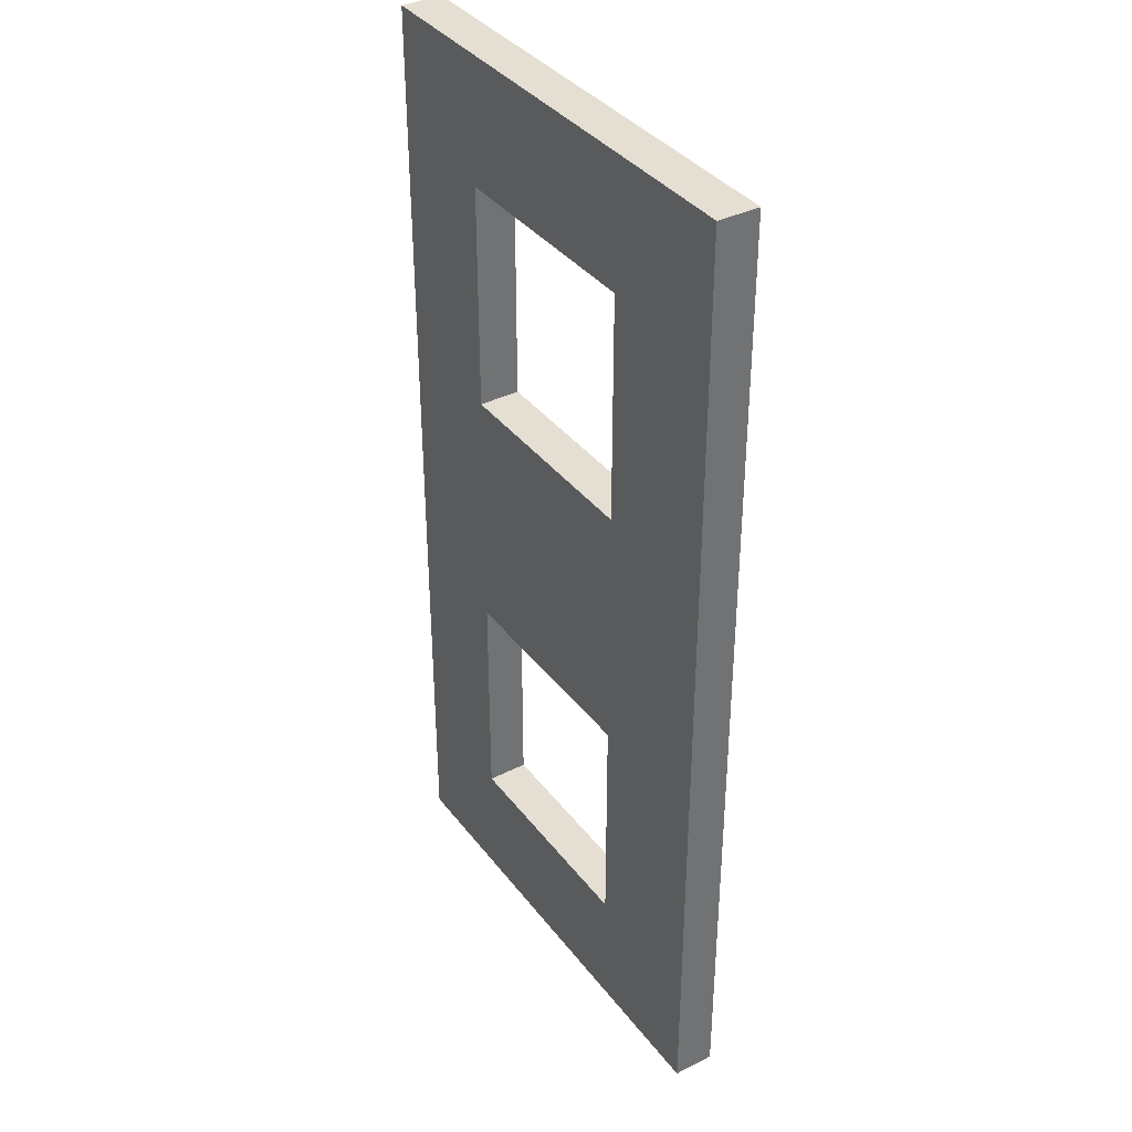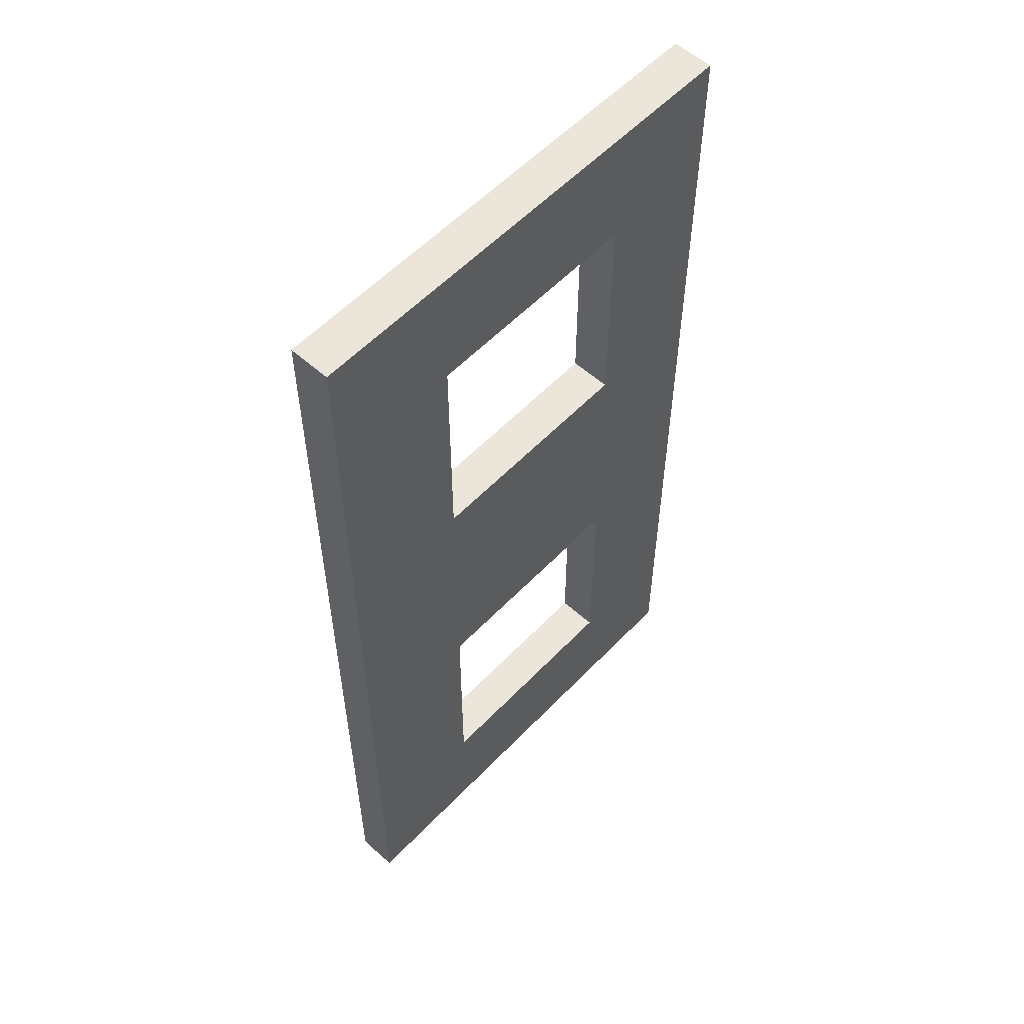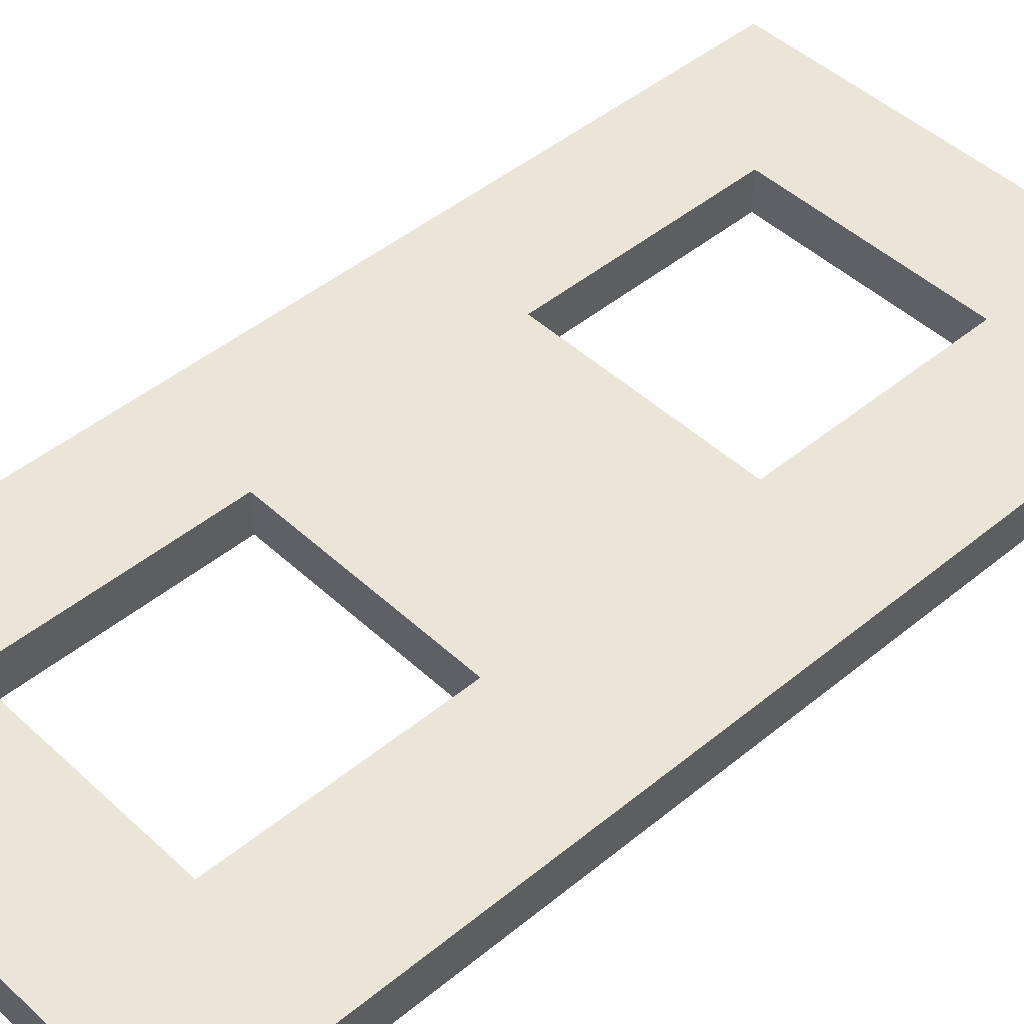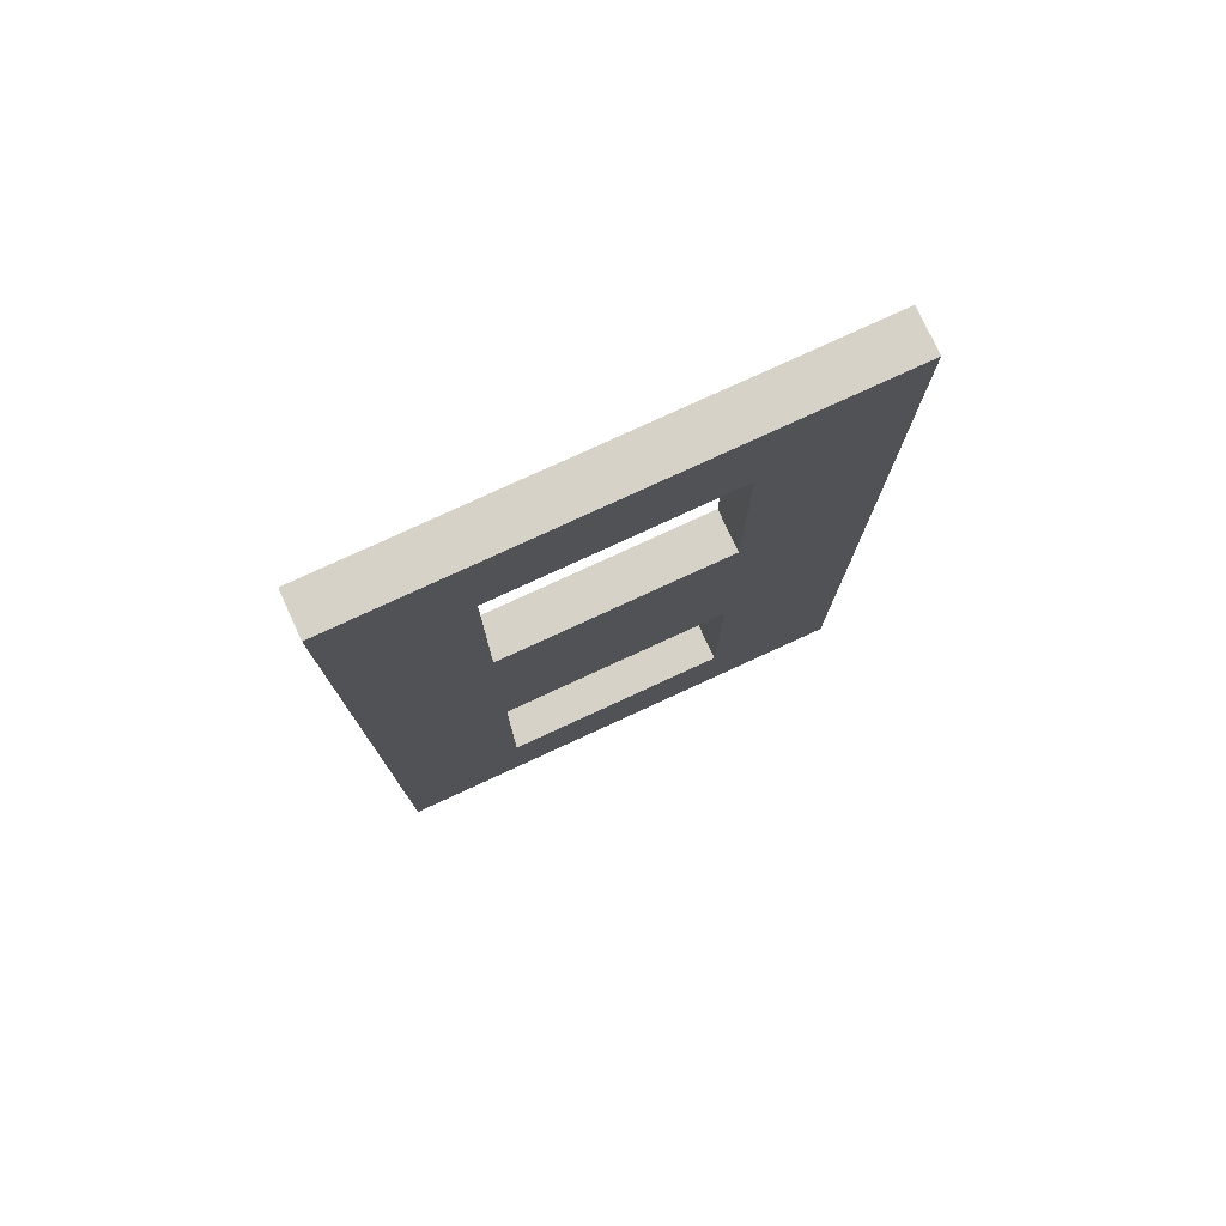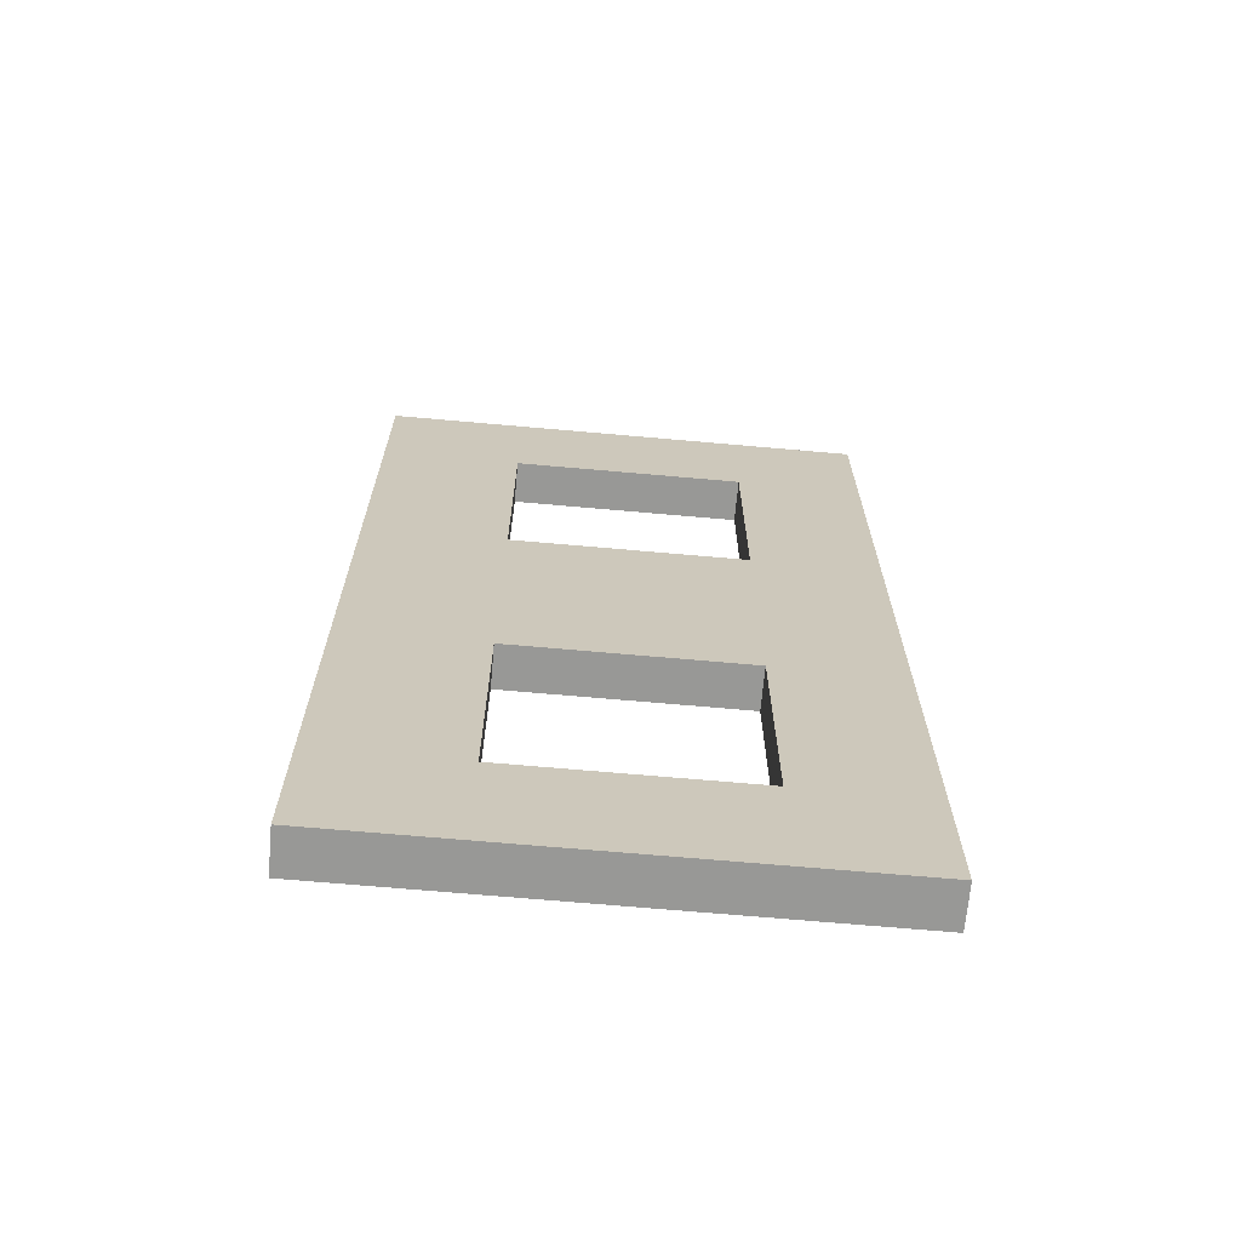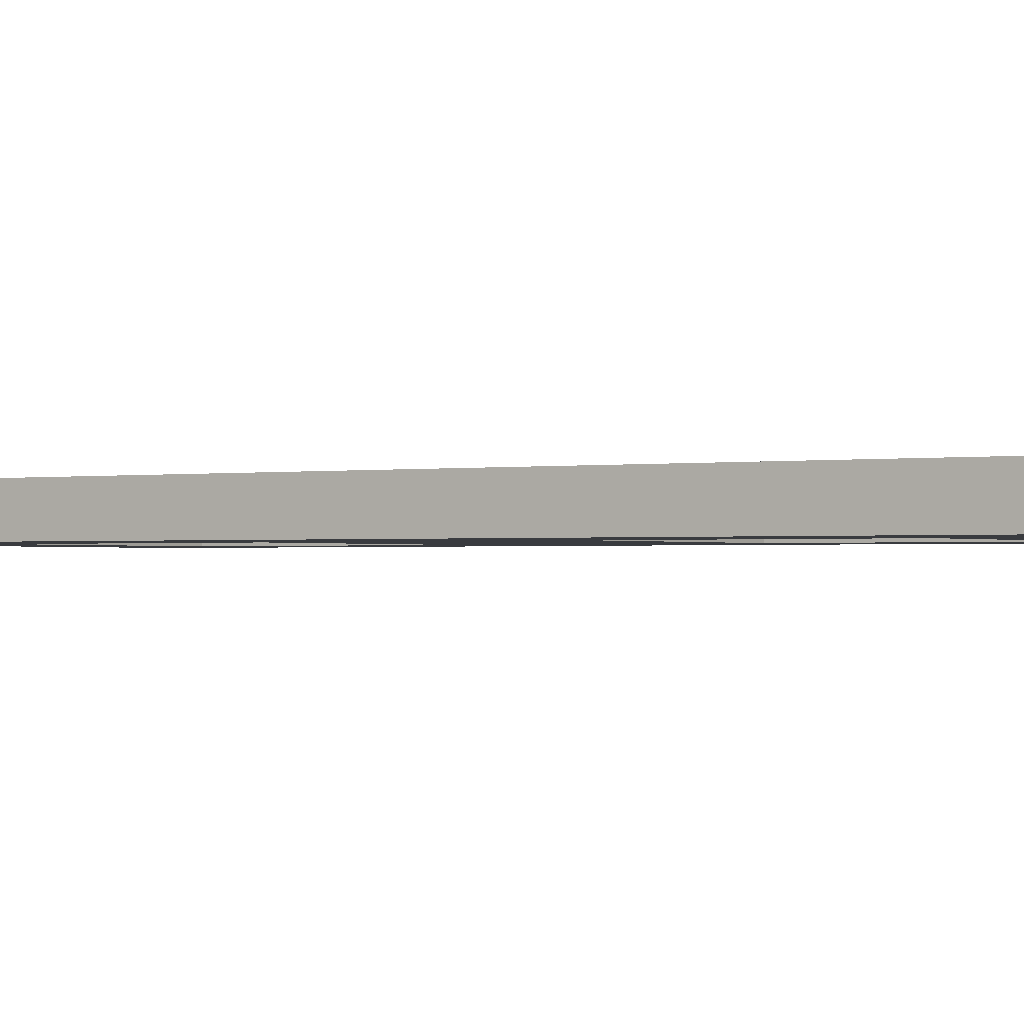
<metadata>
{"format":"obj","ext":"obj","renderer":"f3d","projection":"perspective","resolution":1024,"background":"white","views":[{"elev":37.1,"azim":-122.7,"up":"+Y"},{"elev":56.6,"azim":-47.1,"up":"+Y"},{"elev":46.0,"azim":-133.3,"up":"+Z"},{"elev":78.4,"azim":155.3,"up":"+Y"},{"elev":-68.5,"azim":-5.1,"up":"+Y"},{"elev":-1.1,"azim":-57.1,"up":"+Z"}]}
</metadata>
<code>
g SM_Prop_Doll_House_01_Door_1
v 1.907e-08 0.177 -0.0075
v 0 0.177 0.0075
v 0 -0.177 0.0075
v 1.907e-08 -0.177 -0.0075
v 1.907e-08 -9.444e-08 -0.0075
v 0 3.908e-08 0.0075
v -0.03424 0.03541 0.0075
v -0.137 0.03541 0.0075
v -0.137 0.1416 0.0075
v -0.03424 0.1416 0.0075
v -0.1757 0.177 0.0075
v -0.1757 0.177 -0.0075
v -0.137 0.1416 -0.0075
v -0.03424 0.1416 -0.0075
v -0.137 0.03541 -0.0075
v -0.03424 0.03541 -0.0075
v -0.137 -0.03541 -0.0075
v -0.03424 -0.03541 -0.0075
v -0.137 -0.1416 -0.0075
v -0.03424 -0.1416 -0.0075
v -0.1757 -0.177 -0.0075
v -0.1757 -0.177 0.0075
v -0.137 -0.1416 0.0075
v -0.03424 -0.1416 0.0075
v -0.137 -0.03541 0.0075
v -0.03424 -0.03541 0.0075
v -0.1757 -9.444e-08 -0.0075
v -0.1757 3.908e-08 0.0075
v -0.04463 0.04641 0.0075
v -0.1266 0.04641 0.0075
v -0.04463 0.04641 -0.0075
v -0.1266 0.04641 -0.0075
v -0.04463 0.1306 0.0075
v -0.04463 0.1306 -0.0075
v -0.1266 0.1306 0.0075
v -0.1266 0.1306 -0.0075
v -0.04463 -0.04641 -0.0075
v -0.1266 -0.04641 -0.0075
v -0.04463 -0.04641 0.0075
v -0.1266 -0.04641 0.0075
v -0.04463 -0.1306 -0.0075
v -0.04463 -0.1306 0.0075
v -0.1266 -0.1306 -0.0075
v -0.1266 -0.1306 0.0075
v 0 0.177 0.0075
v -0.1757 0.177 0.0075
v 1.907e-08 0.177 -0.0075
v 0 0.177 0.0075
v -0.1757 0.177 -0.0075
v 1.907e-08 0.177 -0.0075
v 1.907e-08 -9.444e-08 -0.0075
v 1.907e-08 -0.177 -0.0075
v -0.1757 -0.177 -0.0075
v 0 -0.177 0.0075
v 1.907e-08 -0.177 -0.0075
v -0.1757 -0.177 0.0075
v 0 -0.177 0.0075
v -0.1757 -9.444e-08 -0.0075
v 0 3.908e-08 0.0075
v 1.907e-08 -9.444e-08 -0.0075
v -0.04463 0.04641 0.0075
v -0.04463 0.04641 -0.0075
v -0.04463 0.1306 0.0075
v -0.04463 0.1306 -0.0075
v -0.1266 0.1306 0.0075
v -0.1266 0.1306 -0.0075
v -0.1266 0.04641 -0.0075
v -0.1266 0.04641 0.0075
v -0.04463 -0.04641 -0.0075
v -0.04463 -0.04641 0.0075
v -0.04463 -0.1306 -0.0075
v -0.04463 -0.1306 0.0075
v -0.1266 -0.1306 -0.0075
v -0.1266 -0.1306 0.0075
v -0.1266 -0.04641 0.0075
v -0.1266 -0.04641 -0.0075
v -0.1757 -0.177 0.0075
v -0.1757 -0.177 -0.0075
v -0.1757 -9.444e-08 -0.0075
v -0.1757 3.908e-08 0.0075
v -0.1757 0.177 -0.0075
v -0.1757 0.177 0.0075
v -0.137 0.03541 0.0075
v -0.1266 0.04641 0.0075
v -0.04463 0.04641 0.0075
v -0.03424 0.03541 0.0075
v -0.03424 0.03541 -0.0075
v -0.04463 0.04641 -0.0075
v -0.1266 0.04641 -0.0075
v -0.137 0.03541 -0.0075
v -0.04463 0.1306 0.0075
v -0.03424 0.1416 0.0075
v -0.03424 0.1416 -0.0075
v -0.04463 0.1306 -0.0075
v -0.1266 0.1306 0.0075
v -0.137 0.1416 0.0075
v -0.137 0.1416 -0.0075
v -0.1266 0.1306 -0.0075
v -0.137 -0.03541 -0.0075
v -0.1266 -0.04641 -0.0075
v -0.04463 -0.04641 -0.0075
v -0.03424 -0.03541 -0.0075
v -0.03424 -0.03541 0.0075
v -0.04463 -0.04641 0.0075
v -0.1266 -0.04641 0.0075
v -0.137 -0.03541 0.0075
v -0.04463 -0.1306 -0.0075
v -0.03424 -0.1416 -0.0075
v -0.03424 -0.1416 0.0075
v -0.04463 -0.1306 0.0075
v -0.1266 -0.1306 -0.0075
v -0.137 -0.1416 -0.0075
v -0.137 -0.1416 0.0075
v -0.1266 -0.1306 0.0075
g SM_Prop_Doll_House_01_Door_1_0
f 1 2 5
f 2 6 5
f 5 6 4
f 6 3 4
f 47 12 46
f 48 47 46
f 54 22 53
f 55 54 53
f 31 32 30
f 29 31 30
f 34 62 61
f 33 34 61
f 36 64 63
f 35 36 63
f 67 66 65
f 68 67 65
f 39 40 38
f 37 39 38
f 42 70 69
f 41 42 69
f 44 72 71
f 43 44 71
f 75 74 73
f 76 75 73
f 79 78 77
f 80 79 77
f 81 79 80
f 82 81 80
f 45 11 9
f 10 45 9
f 8 9 11
f 59 45 10
f 28 8 11
f 7 59 10
f 8 25 7
f 8 28 25
f 23 25 28
f 56 23 28
f 24 23 56
f 57 24 56
f 25 26 7
f 26 59 7
f 24 57 26
f 57 59 26
f 14 13 49
f 50 14 49
f 49 13 27
f 14 50 16
f 13 15 27
f 50 51 16
f 51 27 15
f 16 51 15
f 17 19 21
f 52 21 19
f 58 17 21
f 20 52 19
f 18 17 58
f 60 52 20
f 60 18 58
f 18 60 20
f 85 84 83
f 86 85 83
f 83 84 96
f 91 85 86
f 84 95 96
f 92 91 86
f 96 95 92
f 95 91 92
f 89 88 87
f 90 89 87
f 87 88 93
f 98 89 90
f 88 94 93
f 97 98 90
f 93 94 97
f 94 98 97
f 101 100 99
f 102 101 99
f 99 100 112
f 107 101 102
f 100 111 112
f 108 107 102
f 112 111 108
f 111 107 108
f 105 104 103
f 106 105 103
f 103 104 109
f 114 105 106
f 104 110 109
f 113 114 106
f 109 110 113
f 110 114 113

</code>
